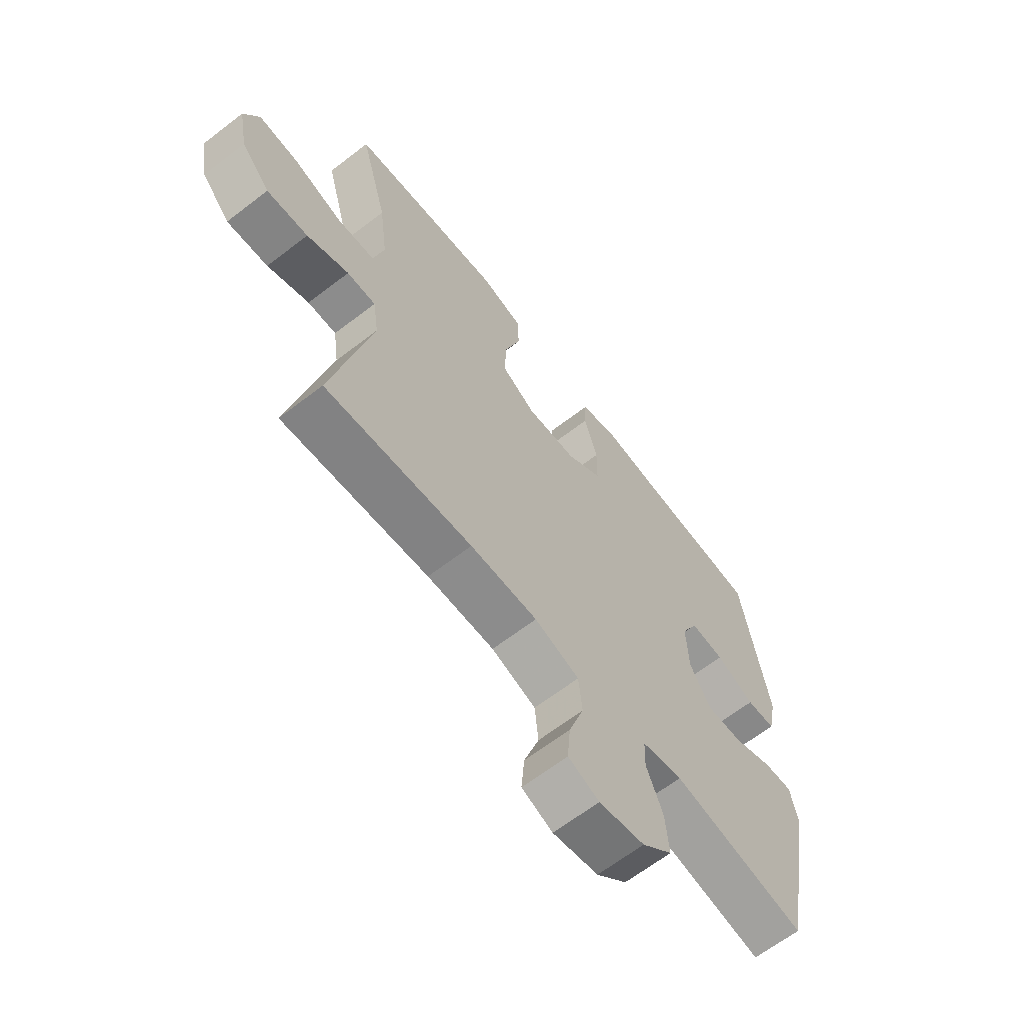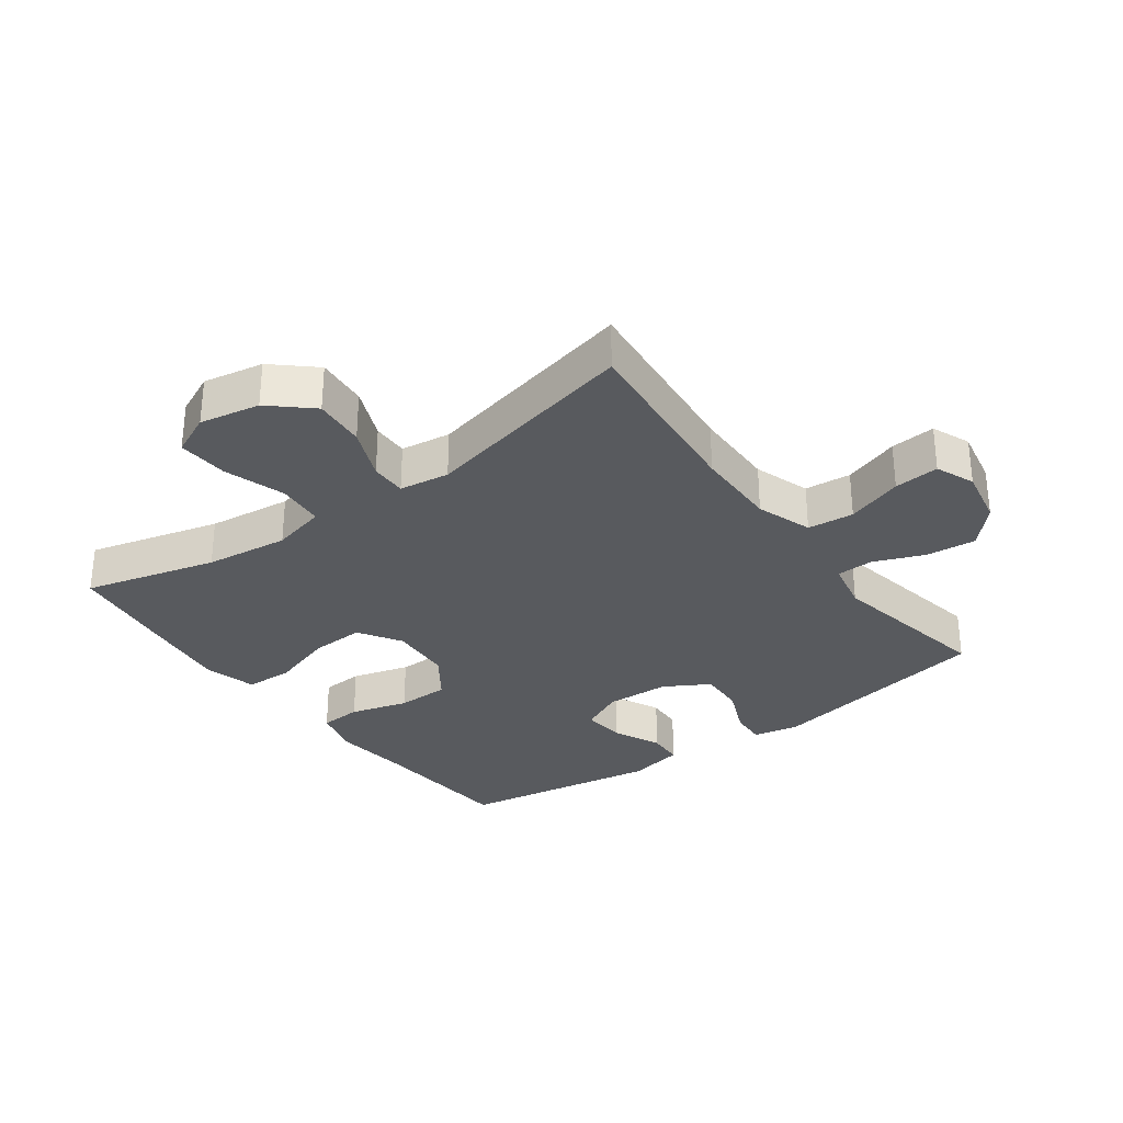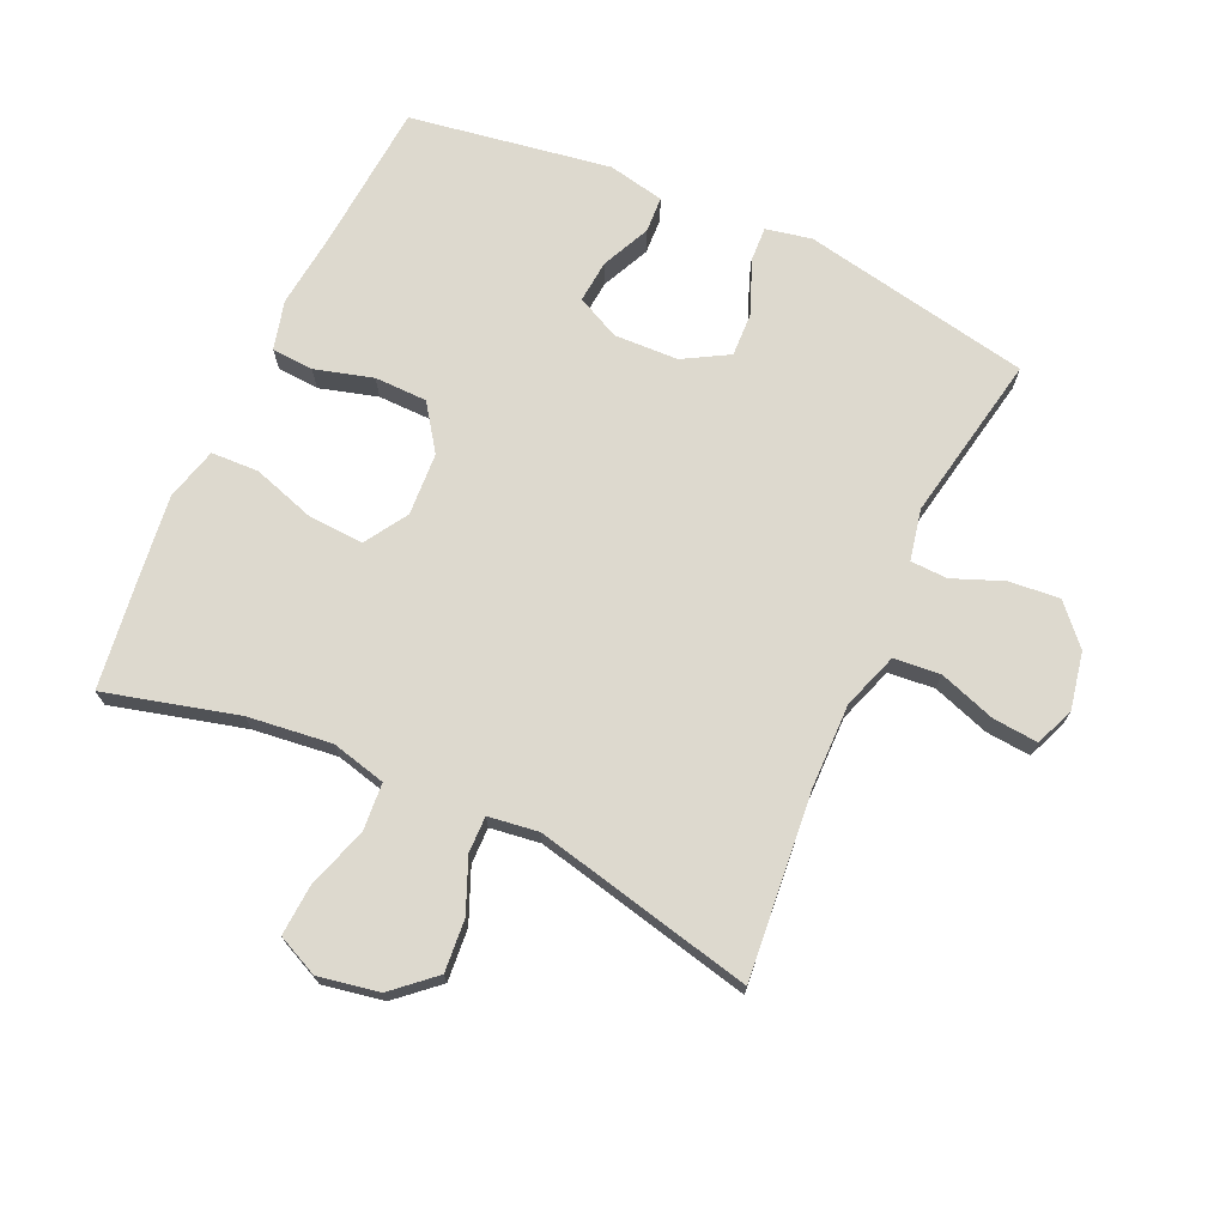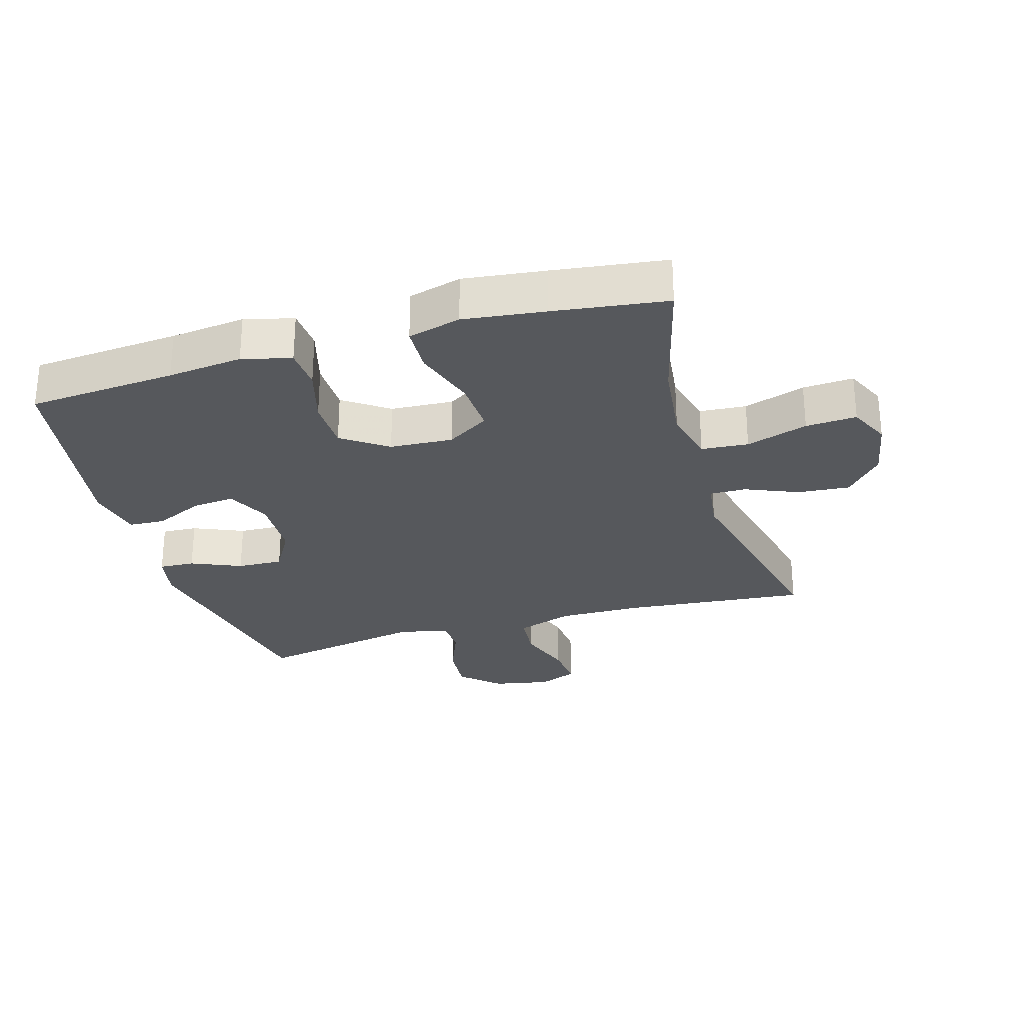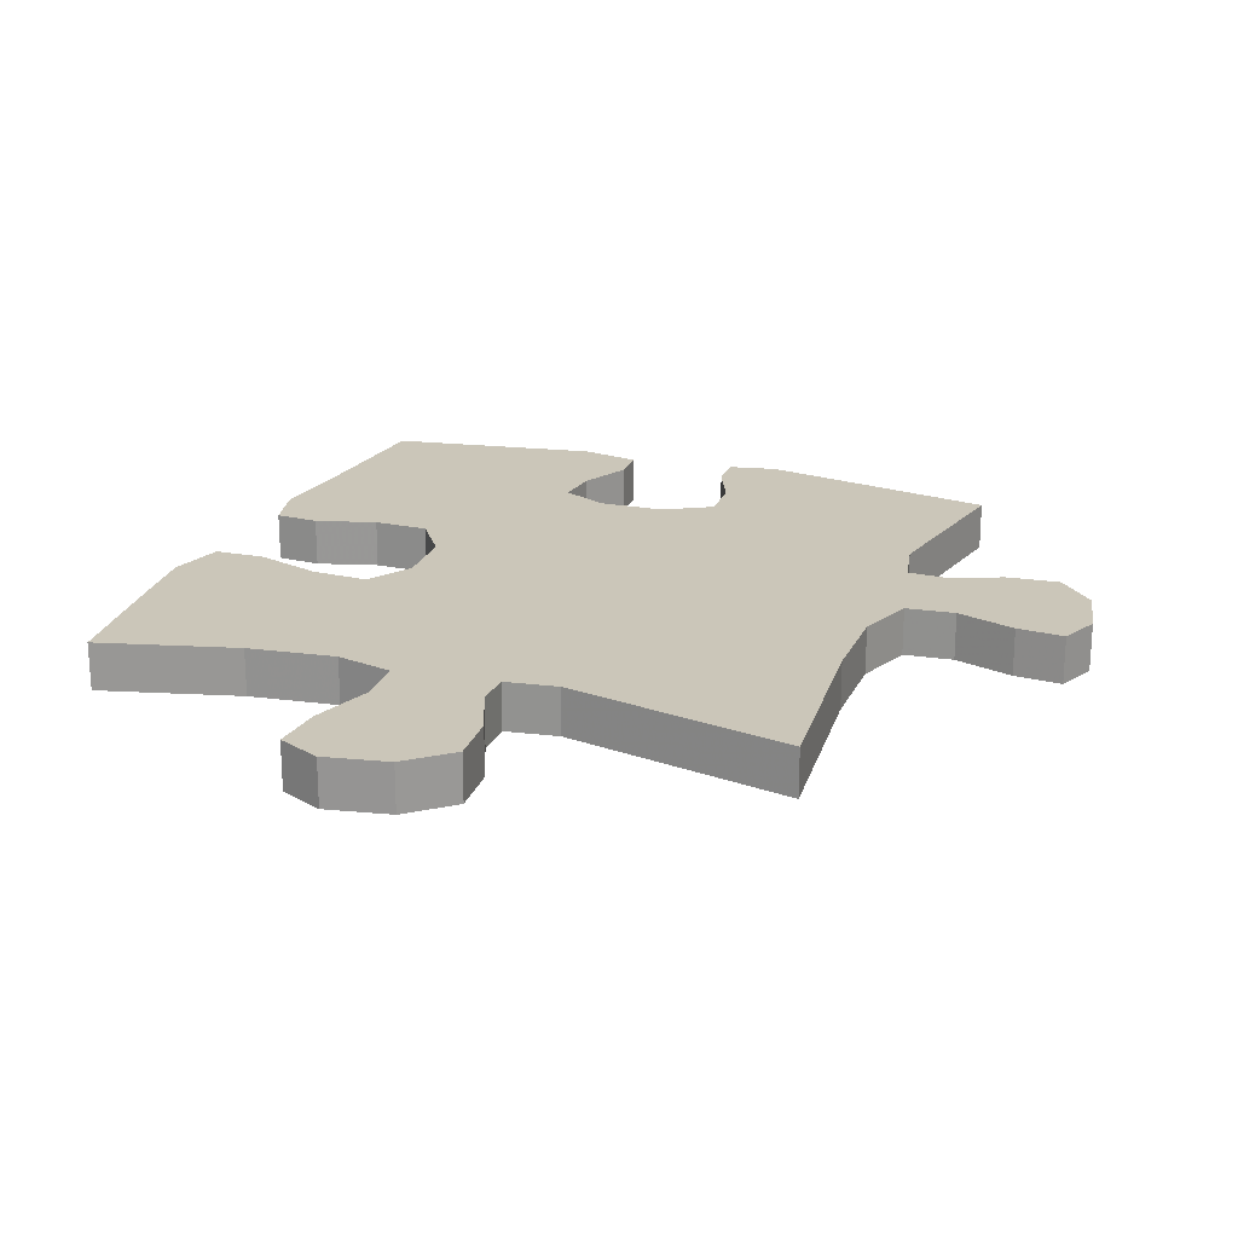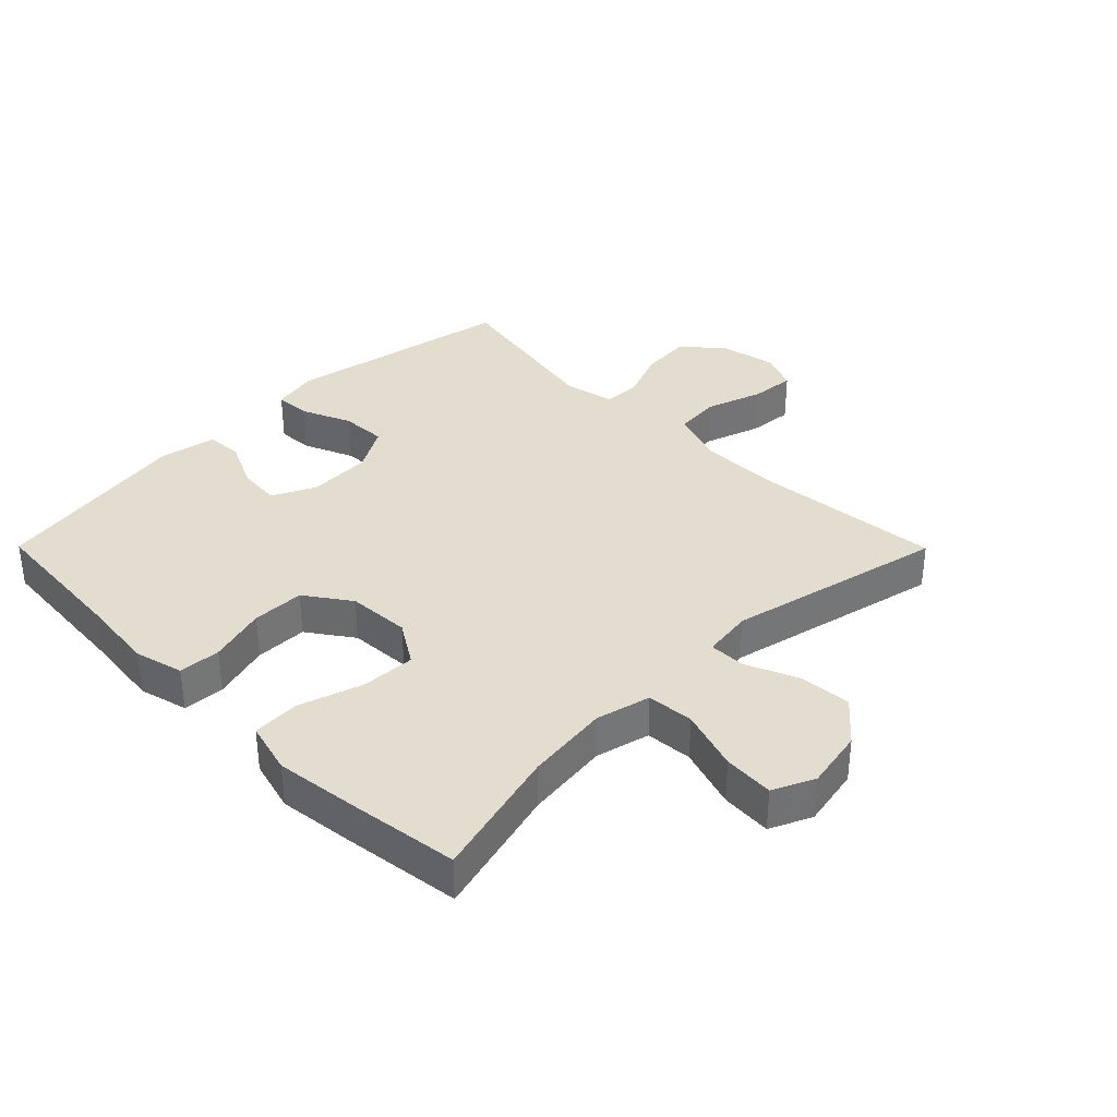
<metadata>
{"format":"obj","ext":"obj","renderer":"f3d","projection":"perspective","resolution":1024,"background":"white","views":[{"elev":-64.9,"azim":127.8,"up":"+Z"},{"elev":-30.9,"azim":126.3,"up":"+Y"},{"elev":71.7,"azim":114.6,"up":"+Y"},{"elev":-27.9,"azim":16.5,"up":"+Y"},{"elev":20.9,"azim":110.4,"up":"+Y"},{"elev":35.5,"azim":45.2,"up":"+Y"}]}
</metadata>
<code>
v -0.5 0.07 0.5
v -0.266 0.07 0.518
v -0.148 0.07 0.531
v -0.071 0.07 0.511
v -0.067 0.07 0.445
v -0.093 0.07 0.354
v -0.092 0.07 0.271
v -0.021 0.07 0.221
v 0.078 0.07 0.215
v 0.145 0.07 0.257
v 0.141 0.07 0.343
v 0.109 0.07 0.443
v 0.112 0.07 0.518
v 0.195 0.07 0.54
v 0.323 0.07 0.524
v 0.5 0.07 0.5
v 0.445 0.07 0.292
v 0.429 0.07 0.16
v 0.45 0.07 0.074
v 0.524 0.07 0.068
v 0.621 0.07 0.099
v 0.701 0.07 0.104
v 0.731 0.07 0.039
v 0.713 0.07 -0.056
v 0.656 0.07 -0.12
v 0.574 0.07 -0.113
v 0.491 0.07 -0.078
v 0.434 0.07 -0.077
v 0.423 0.07 -0.156
v 0.5 0.07 -0.5
v 0.21 0.07 -0.472
v 0.077 0.07 -0.47
v -0.011 0.07 -0.5
v -0.018 0.07 -0.573
v 0.012 0.07 -0.662
v 0.018 0.07 -0.733
v -0.043 0.07 -0.758
v -0.133 0.07 -0.74
v -0.193 0.07 -0.685
v -0.186 0.07 -0.606
v -0.154 0.07 -0.526
v -0.156 0.07 -0.468
v -0.236 0.07 -0.451
v -0.5 0.07 -0.5
v -0.568 0.07 -0.14
v -0.553 0.07 -0.068
v -0.497 0.07 -0.071
v -0.418 0.07 -0.105
v -0.346 0.07 -0.108
v -0.305 0.07 -0.037
v -0.301 0.07 0.064
v -0.334 0.07 0.132
v -0.401 0.07 0.126
v -0.477 0.07 0.091
v -0.534 0.07 0.094
v -0.552 0.07 0.183
v -0.5 0 0.5
v -0.266 0 0.518
v -0.148 0 0.531
v -0.071 0 0.511
v -0.067 0 0.445
v -0.093 0 0.354
v -0.092 0 0.271
v -0.021 0 0.221
v 0.078 0 0.215
v 0.145 0 0.257
v 0.141 0 0.343
v 0.109 0 0.443
v 0.112 0 0.518
v 0.195 0 0.54
v 0.323 0 0.524
v 0.5 0 0.5
v 0.445 0 0.292
v 0.429 0 0.16
v 0.45 0 0.074
v 0.524 0 0.068
v 0.621 0 0.099
v 0.701 0 0.104
v 0.731 0 0.039
v 0.713 0 -0.056
v 0.656 0 -0.12
v 0.574 0 -0.113
v 0.491 0 -0.078
v 0.434 0 -0.077
v 0.423 0 -0.156
v 0.5 0 -0.5
v 0.21 0 -0.472
v 0.077 0 -0.47
v -0.011 0 -0.5
v -0.018 0 -0.573
v 0.012 0 -0.662
v 0.018 0 -0.733
v -0.043 0 -0.758
v -0.133 0 -0.74
v -0.193 0 -0.685
v -0.186 0 -0.606
v -0.154 0 -0.526
v -0.156 0 -0.468
v -0.236 0 -0.451
v -0.5 0 -0.5
v -0.568 0 -0.14
v -0.553 0 -0.068
v -0.497 0 -0.071
v -0.418 0 -0.105
v -0.346 0 -0.108
v -0.305 0 -0.037
v -0.301 0 0.064
v -0.334 0 0.132
v -0.401 0 0.126
v -0.477 0 0.091
v -0.534 0 0.094
v -0.552 0 0.183
f 53 54 55 56
f 52 53 56 1
f 51 52 1 2
f 50 51 2 3
f 45 46 47 48
f 43 44 45 48
f 42 43 48 49
f 38 39 40 41
f 38 41 42
f 37 38 42
f 34 35 36 37
f 33 34 37 42
f 32 33 42 49
f 29 30 31
f 28 29 31 32
f 24 25 26 27
f 24 27 28
f 23 24 28
f 20 21 22 23
f 19 20 23 28
f 18 19 28 32
f 14 15 16 17
f 11 12 13 14
f 10 11 14 17
f 9 10 17 18
f 3 4 5 6
f 50 3 6 7
f 49 50 7 8
f 18 32 49
f 8 9 18 49
f 112 111 110 109
f 57 112 109 108
f 58 57 108 107
f 59 58 107 106
f 104 103 102 101
f 104 101 100 99
f 105 104 99 98
f 97 96 95 94
f 98 97 94
f 98 94 93
f 93 92 91 90
f 98 93 90 89
f 105 98 89 88
f 87 86 85
f 88 87 85 84
f 83 82 81 80
f 84 83 80
f 84 80 79
f 79 78 77 76
f 84 79 76 75
f 88 84 75 74
f 73 72 71 70
f 70 69 68 67
f 73 70 67 66
f 74 73 66 65
f 62 61 60 59
f 63 62 59 106
f 64 63 106 105
f 105 88 74
f 105 74 65 64
f 1 57 58 2
f 2 58 59 3
f 3 59 60 4
f 4 60 61 5
f 5 61 62 6
f 6 62 63 7
f 7 63 64 8
f 8 64 65 9
f 9 65 66 10
f 10 66 67 11
f 11 67 68 12
f 12 68 69 13
f 13 69 70 14
f 14 70 71 15
f 15 71 72 16
f 16 72 73 17
f 17 73 74 18
f 18 74 75 19
f 19 75 76 20
f 20 76 77 21
f 21 77 78 22
f 22 78 79 23
f 23 79 80 24
f 24 80 81 25
f 25 81 82 26
f 26 82 83 27
f 27 83 84 28
f 28 84 85 29
f 29 85 86 30
f 30 86 87 31
f 31 87 88 32
f 32 88 89 33
f 33 89 90 34
f 34 90 91 35
f 35 91 92 36
f 36 92 93 37
f 37 93 94 38
f 38 94 95 39
f 39 95 96 40
f 40 96 97 41
f 41 97 98 42
f 42 98 99 43
f 43 99 100 44
f 44 100 101 45
f 45 101 102 46
f 46 102 103 47
f 47 103 104 48
f 48 104 105 49
f 49 105 106 50
f 50 106 107 51
f 51 107 108 52
f 52 108 109 53
f 53 109 110 54
f 54 110 111 55
f 55 111 112 56
f 56 112 57 1

</code>
